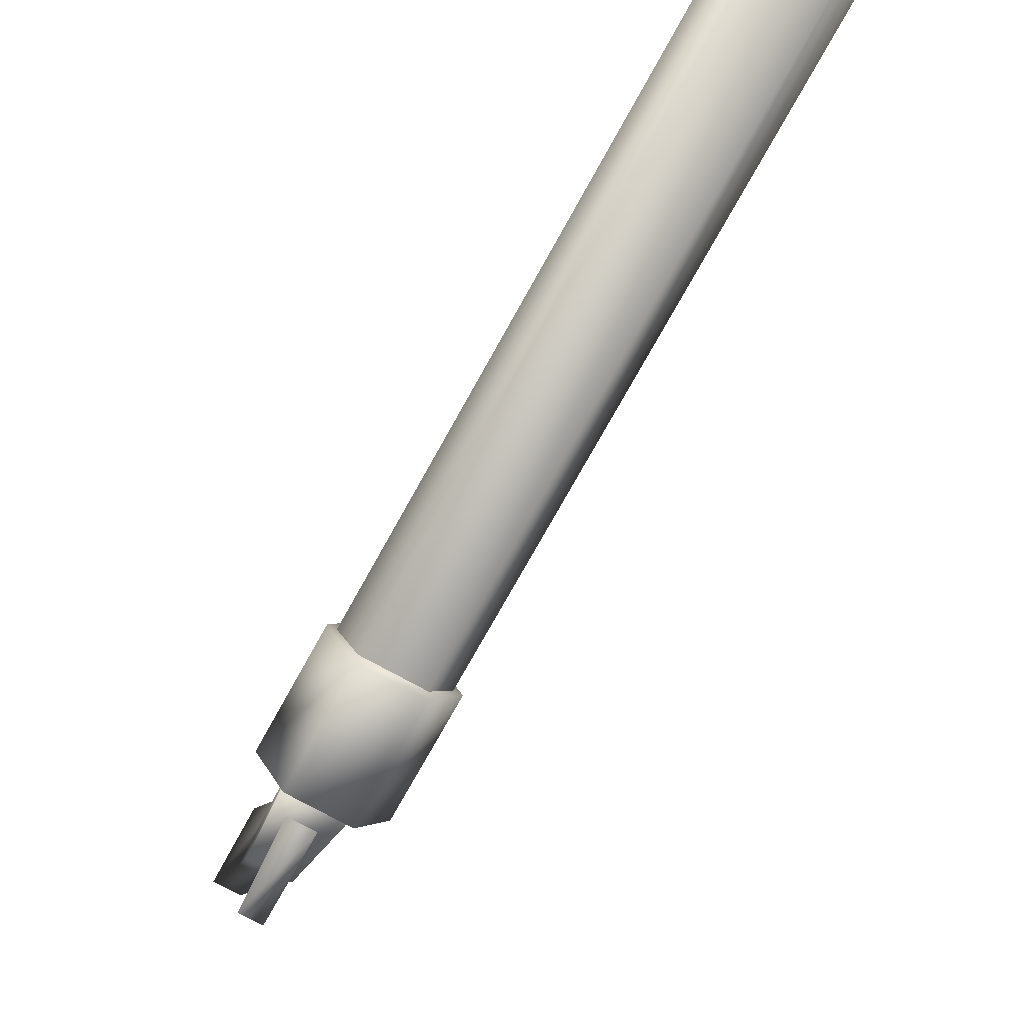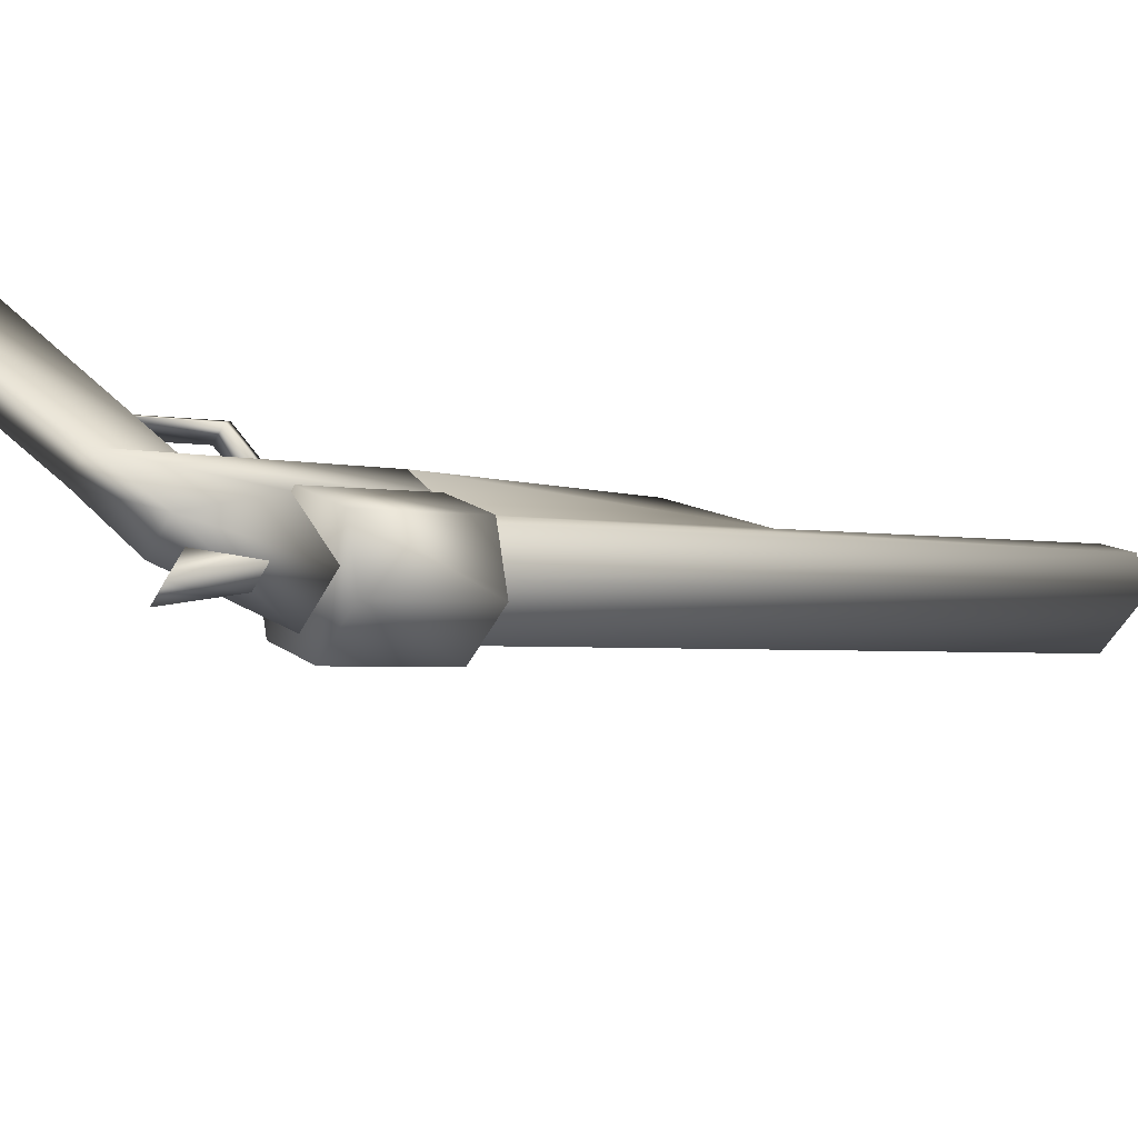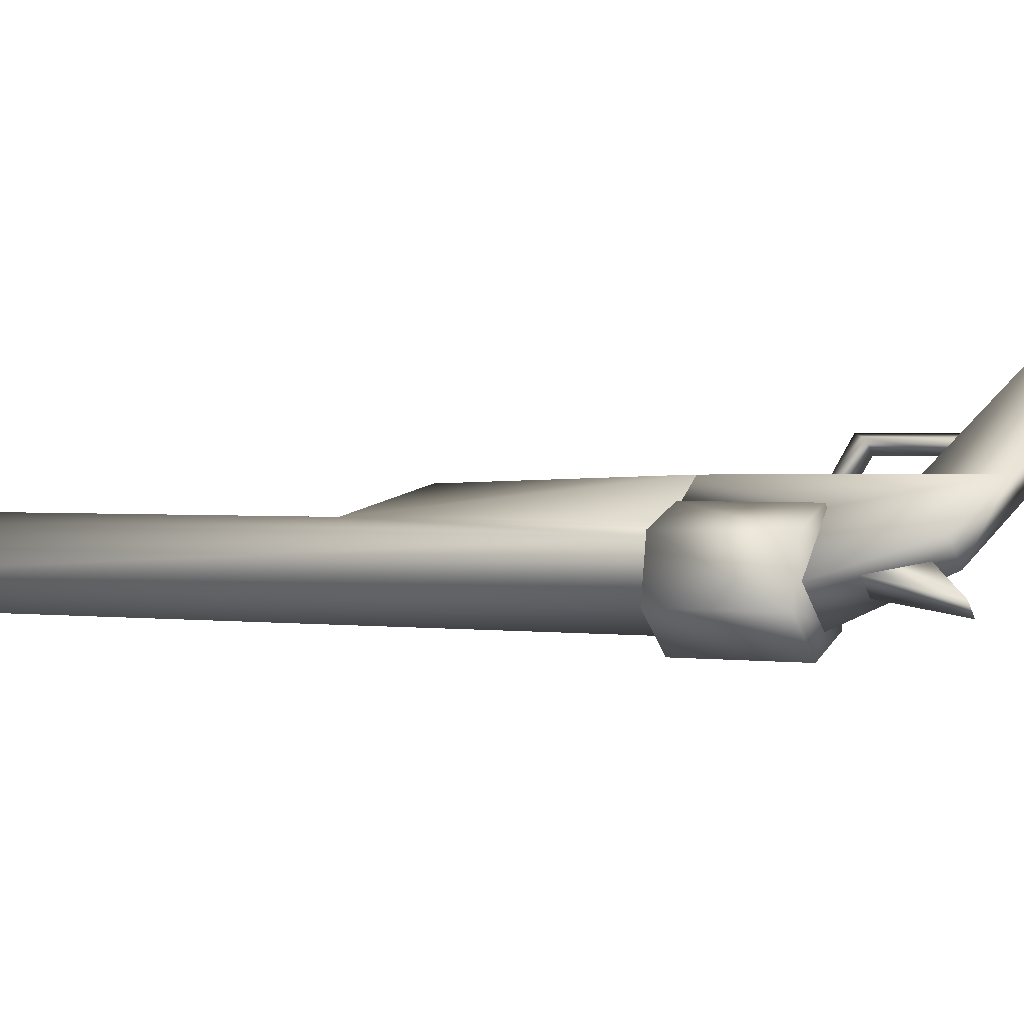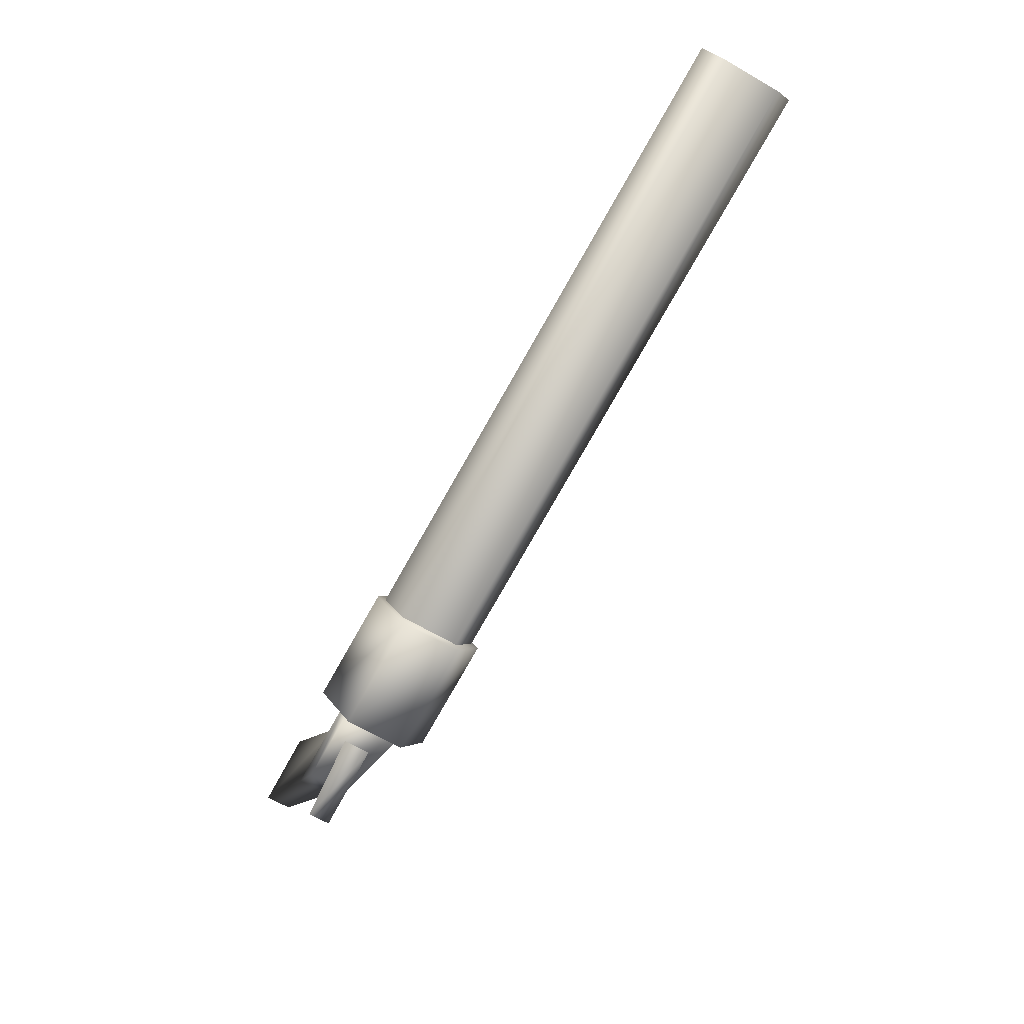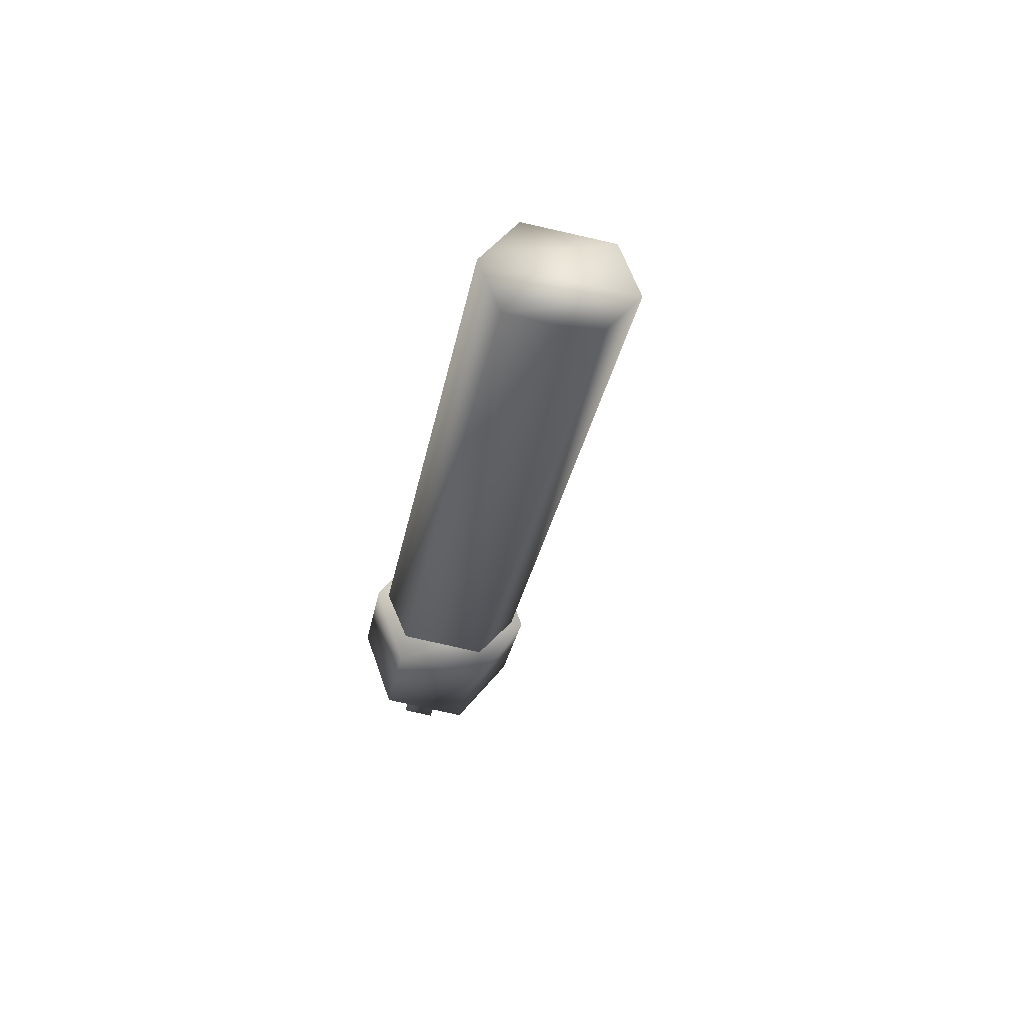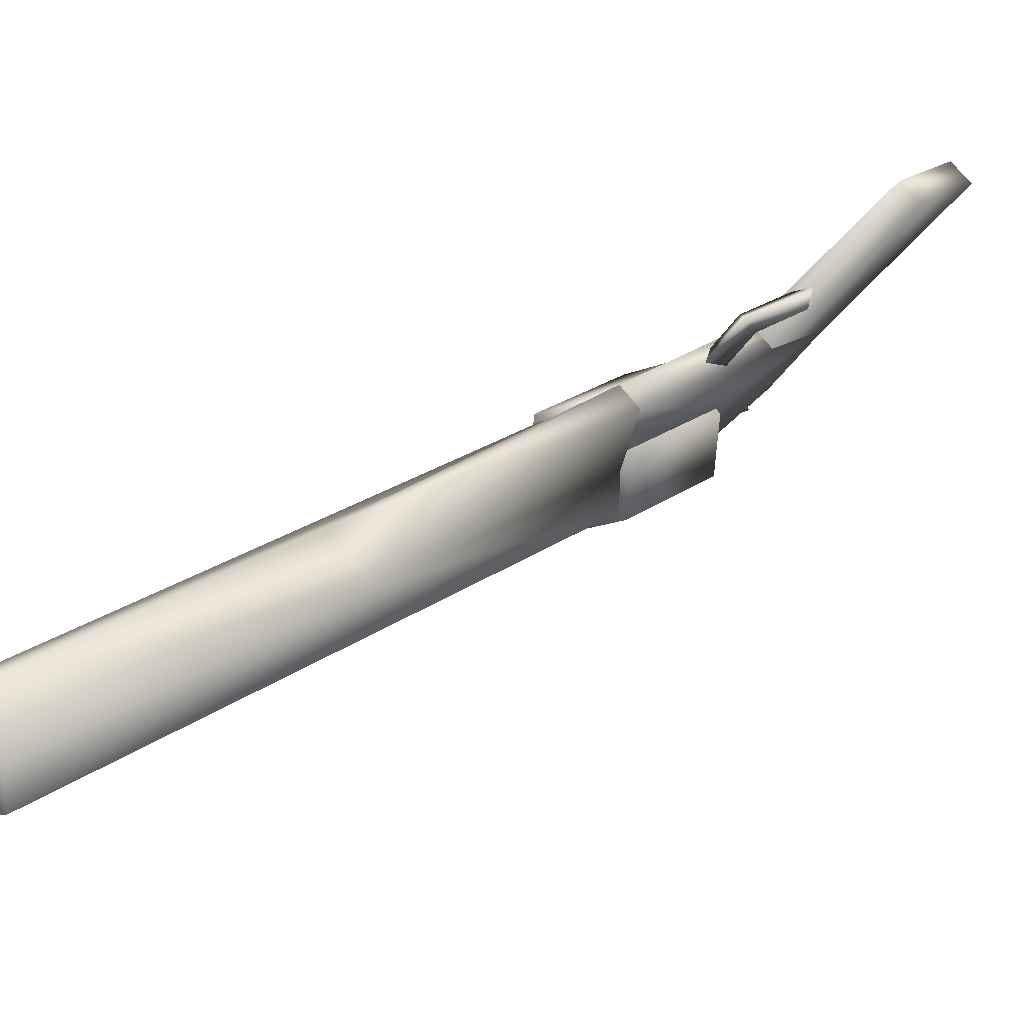
<metadata>
{"format":"obj","ext":"obj","renderer":"f3d","projection":"perspective","resolution":1024,"background":"white","views":[{"elev":-48.2,"azim":3.2,"up":"+Y"},{"elev":-38.7,"azim":-89.0,"up":"+Y"},{"elev":-55.5,"azim":140.2,"up":"+Y"},{"elev":40.4,"azim":-4.7,"up":"+Z"},{"elev":2.3,"azim":27.1,"up":"+Y"},{"elev":54.2,"azim":79.7,"up":"+Y"}]}
</metadata>
<code>
g
v  1490 -1.599e+04 -1214
v  2005 -1.538e+04 -487.3
v  1320 -1.554e+04 -1804
v  1966 -1.609e+04 -105.9
v  1878 -1.609e+04 -1434
v  1635 -1.562e+04 -1983
v  2469 -1.55e+04 -749.1
v  2536 -1.623e+04 -429
v  1910 -1.608e+04 -582.7
v  1777 -1.606e+04 -1151
v  1456 -1.661e+04 -1208
v  1456 -1.661e+04 -1208
v  1777 -1.606e+04 -1151
v  1668 -1.666e+04 -1328
v  2173 -1.615e+04 -731.4
v  1668 -1.666e+04 -1328
v  2339 -1.496e+04 -652.6
v  2145 -1.501e+04 -740.4
v  2336 -1.506e+04 -848.7
v  2795 -1.451e+04 255.8
v  4281 -1.357e+04 2146
v  3046 -1.458e+04 113.8
v  6940 -1.254e+04 5677
v  7138 -1.289e+04 5716
v  4878 -1.402e+04 2706
v  6371 -1.239e+04 5999
v  4309 -1.387e+04 3029
v  6185 -1.265e+04 6256
v  3046 -1.458e+04 113.8
v  4878 -1.402e+04 2706
v  3216 -1.521e+04 311.2
v  4281 -1.357e+04 2146
v  4309 -1.387e+04 3029
v  4878 -1.402e+04 2706
v  2795 -1.451e+04 255.8
v  2647 -1.507e+04 633.4
v  4281 -1.357e+04 2146
v  1759 -1.526e+04 -1237
v  808.4 -1.443e+04 -3297
v  1320 -1.554e+04 -1804
v  1257 -1.41e+04 -2645
v  1060 -1.45e+04 -3440
v  1320 -1.554e+04 -1804
v  808.4 -1.443e+04 -3297
v  1635 -1.562e+04 -1983
v  1257 -1.41e+04 -2645
v  1508 -1.416e+04 -2787
v  808.4 -1.443e+04 -3297
v  1257 -1.41e+04 -2645
v  2010 -1.532e+04 -1378
v  1759 -1.526e+04 -1237
v  1709 -1.489e+04 -1799
v  2083 -1.466e+04 -1006
v  2265 -1.449e+04 -998
v  1658 -1.496e+04 -1619
v  2275 -1.471e+04 -1115
v  1850 -1.501e+04 -1728
v  1635 -1.562e+04 -1983
v  1490 -1.599e+04 -1214
v  1320 -1.554e+04 -1804
v  1878 -1.609e+04 -1434
v  2695 -1.488e+04 507.4
v  2794 -1.451e+04 254.9
v  1635 -1.562e+04 -1983
v  2794 -1.451e+04 254.9
v  3045 -1.458e+04 112.8
v  1320 -1.554e+04 -1804
v  2536 -1.623e+04 -429
v  1966 -1.609e+04 -105.9
v  3045 -1.458e+04 112.8
v  3159 -1.5e+04 244.8
v  2173 -1.615e+04 -731.4
v  1910 -1.608e+04 -582.7
v  3159 -1.5e+04 244.8
v  2695 -1.488e+04 507.4
v  2647 -1.507e+04 633.4
v  2461 -1.532e+04 890
v  4878 -1.402e+04 2706
v  6940 -1.254e+04 5677
v  6940 -1.254e+04 5677
v  6185 -1.265e+04 6256
v  7138 -1.289e+04 5716
v  6371 -1.239e+04 5999
v  2658 -1.568e+04 929.4
v  6382 -1.3e+04 6295
v  6382 -1.3e+04 6295
v  6952 -1.315e+04 5972
v  3228 -1.582e+04 606.7
v  6952 -1.315e+04 5972
v  6952 -1.315e+04 5972
v  3414 -1.557e+04 350.1
v  3228 -1.582e+04 606.7
v  2662 -1.587e+04 1023
v  3493 -1.559e+04 305.3
v  2382 -1.53e+04 934.7
v  3232 -1.601e+04 700.3
v  2662 -1.587e+04 1023
v  1692 -1.58e+04 -59.3
v  1972 -1.636e+04 29.28
v  2382 -1.53e+04 934.7
v  3232 -1.601e+04 700.3
v  2542 -1.651e+04 -293.4
v  3493 -1.559e+04 305.3
v  2542 -1.651e+04 -293.4
v  2803 -1.608e+04 -688.7
v  3232 -1.601e+04 700.3
v  3212 -1.501e+04 214.2
v  2642 -1.487e+04 537.3
v  3212 -1.501e+04 214.2
v  2522 -1.551e+04 -779.5
v  2642 -1.487e+04 537.3
v  2522 -1.551e+04 -779.5
v  1953 -1.536e+04 -456.8
v  3212 -1.501e+04 214.2
v  1953 -1.536e+04 -456.8
v  2642 -1.487e+04 537.3
v  2542 -1.651e+04 -293.4
v  1692 -1.58e+04 -59.3
v  2803 -1.608e+04 -688.7
v  1972 -1.636e+04 29.28
v  1953 -1.536e+04 -456.8
v  2522 -1.551e+04 -779.5
v  3216 -1.521e+04 311.2
v  3216 -1.521e+04 311.2
v  2647 -1.507e+04 633.4
g rdmobj00
f 1 2 3
f 1 4 2
f 5 6 7
f 7 8 5
f 9 10 11
f 12 13 14
f 10 15 16
f 17 18 19
f 20 21 22
f 23 24 25
f 26 27 28
f 29 30 31
f 32 33 34
f 35 36 33
f 35 33 37
f 37 30 29
f 38 39 40
f 41 39 38
f 42 43 44
f 45 43 42
f 42 46 47
f 48 46 42
f 49 50 47
f 51 50 49
f 52 53 54
f 55 53 52
f 56 17 19
f 54 17 56
f 57 54 56
f 52 54 57
f 54 18 17
f 53 18 54
f 55 56 53
f 57 56 55
f 53 19 18
f 56 19 53
f 58 59 60
f 61 59 58
f 3 62 63
f 2 62 3
f 64 65 66
f 67 65 64
f 68 59 61
f 69 59 68
f 7 70 71
f 6 70 7
f 72 12 14
f 73 12 72
f 45 47 50
f 42 47 45
f 65 74 66
f 75 74 65
f 2 71 62
f 7 71 2
f 4 7 2
f 8 7 4
f 76 28 27
f 77 28 76
f 26 78 27
f 79 78 26
f 80 81 82
f 83 81 80
f 84 28 77
f 85 28 84
f 86 82 81
f 87 82 86
f 85 88 89
f 84 88 85
f 90 91 24
f 92 91 90
f 93 94 95
f 96 94 93
f 97 98 99
f 100 98 97
f 101 99 102
f 97 99 101
f 103 104 105
f 106 104 103
f 107 95 94
f 108 95 107
f 109 105 110
f 103 105 109
f 111 112 113
f 114 112 111
f 100 115 98
f 116 115 100
f 117 118 119
f 120 118 117
f 121 119 118
f 122 119 121
f 91 25 24
f 123 25 91
f 20 124 125
f 22 124 20
g

</code>
